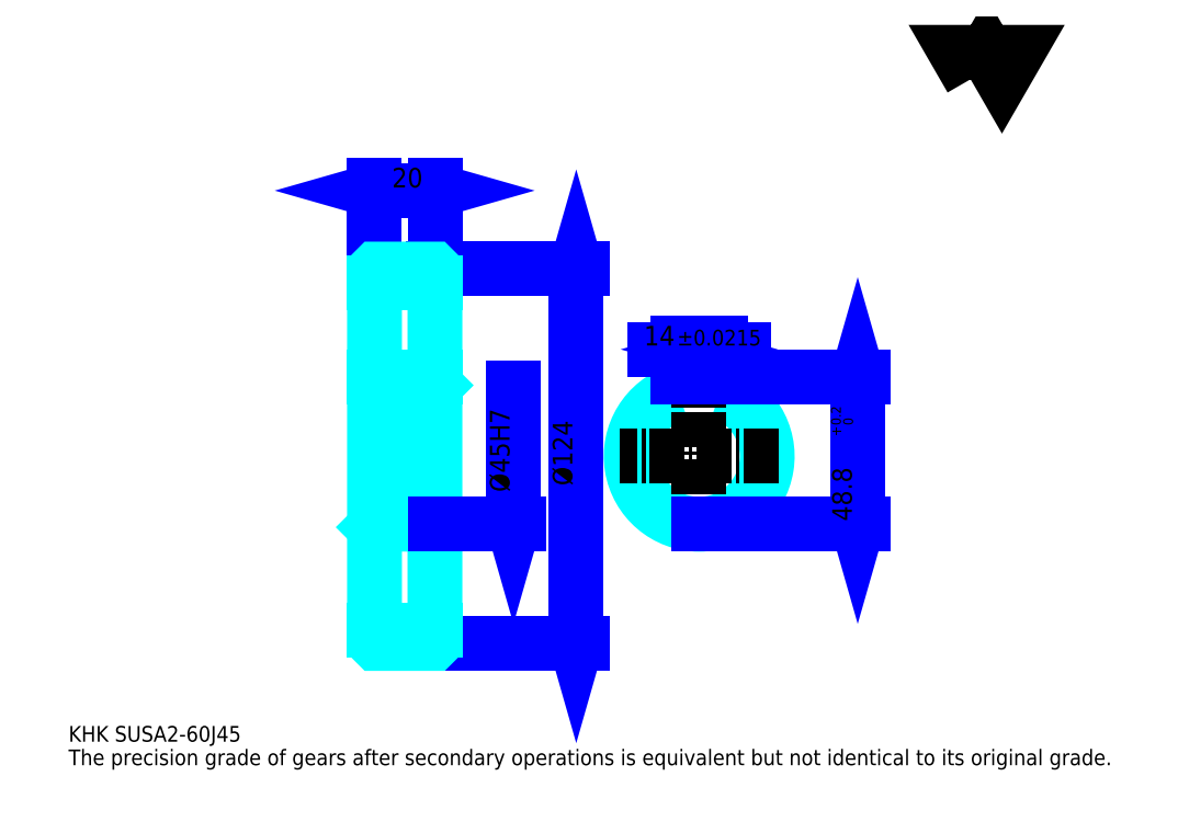
<metadata>
{"format":"dxf","ext":"dxf","renderer":"ezdxf+matplotlib","layout":"modelspace","background":"white","min_lineweight":24,"dpi":150}
</metadata>
<code>
0
SECTION
2
ENTITIES
0
TEXT
8
0
10
12.99
20
14.29
40
5.196
41
1
1
KHK SUSA2-60J45
7
KANJI
50
0
51
0
0
TEXT
8
0
10
12.99
20
6.495
40
5.196
41
1
1
The precision grade of gears after secondary operations is equivalent but not identical to its original grade.
7
KANJI
50
0
51
0
0
TEXT
8
0
10
12.99
20
233.8
40
5.845
41
1
1

7
KANJI
50
0
51
0
0
POLYLINE
8
0
66
     1
70
     2
0
VERTEX
8
0
10
311.7
20
233.8
0
VERTEX
8
0
10
306.7
20
242.6
0
VERTEX
8
0
10
326.9
20
242.6
0
VERTEX
8
0
10
321.9
20
233.8
0
VERTEX
8
0
10
316.8
20
242.6
0
VERTEX
8
0
10
311.7
20
233.8
0
SEQEND
0
LINE
8
0
10
181
20
170.8
11
181
21
46.81
0
POLYLINE
8
0
66
     1
70
     2
0
VERTEX
8
0
10
182.3
20
166.3
0
VERTEX
8
0
10
181
20
170.8
0
VERTEX
8
0
10
179.7
20
166.3
0
SEQEND
0
POLYLINE
8
0
66
     1
70
     2
0
VERTEX
8
0
10
179.7
20
51.35
0
VERTEX
8
0
10
181
20
46.81
0
VERTEX
8
0
10
182.3
20
51.35
0
SEQEND
0
LINE
8
0
10
134.2
20
170.8
11
182.9
21
170.8
0
LINE
8
0
10
134.2
20
46.81
11
182.9
21
46.81
0
TEXT
8
0
10
179.7
20
99.07
40
6.495
41
1
1
%%c124
7
KANJI
50
90
51
0
0
LINE
8
0
10
114.2
20
196.8
11
134.2
21
196.8
0
POLYLINE
8
0
66
     1
70
     2
0
VERTEX
8
0
10
118.8
20
198.1
0
VERTEX
8
0
10
114.2
20
196.8
0
VERTEX
8
0
10
118.8
20
195.5
0
SEQEND
0
POLYLINE
8
0
66
     1
70
     2
0
VERTEX
8
0
10
129.7
20
195.5
0
VERTEX
8
0
10
134.2
20
196.8
0
VERTEX
8
0
10
129.7
20
198.1
0
SEQEND
0
LINE
8
0
10
114.2
20
170.8
11
114.2
21
198.7
0
LINE
8
0
10
134.2
20
170.8
11
134.2
21
198.7
0
TEXT
8
0
10
120
20
197.8
40
6.495
41
1
1
20
7
KANJI
50
0
51
0
0
LINE
8
DASHDOT
10
110.3
20
168.8
11
138.1
21
168.8
0
LINE
8
DASHDOT
10
110.3
20
48.81
11
138.1
21
48.81
0
LINE
8
DASHDOT
10
110.3
20
108.8
11
138.1
21
108.8
0
LINE
8
0
10
133.7
20
46.81
11
134.2
21
46.81
0
LINE
8
0
10
133.7
20
170.8
11
134.2
21
170.8
0
LINE
8
0
10
134.2
20
170.3
11
134.2
21
170.8
0
LINE
8
0
10
114.2
20
170.3
11
114.2
21
170.8
0
LINE
8
0
10
114.2
20
166.3
11
134.2
21
166.3
0
LINE
8
0
10
114.2
20
51.31
11
134.2
21
51.31
0
LINE
8
0
10
134.2
20
132.3
11
133.2
21
131.3
0
LINE
8
0
10
134.2
20
85.31
11
133.2
21
86.31
0
LINE
8
0
10
114.2
20
85.31
11
115.2
21
86.31
0
POLYLINE
8
0
66
     1
70
     2
0
VERTEX
8
0
10
114.2
20
85.31
0
VERTEX
8
0
10
114.2
20
47.31
0
VERTEX
8
0
10
114.7
20
46.81
0
VERTEX
8
0
10
133.7
20
46.81
0
VERTEX
8
0
10
134.2
20
47.31
0
VERTEX
8
0
10
134.2
20
170.3
0
VERTEX
8
0
10
133.7
20
170.8
0
VERTEX
8
0
10
114.7
20
170.8
0
VERTEX
8
0
10
114.2
20
170.3
0
VERTEX
8
0
10
114.2
20
85.31
0
SEQEND
0
POLYLINE
8
0
66
     1
70
     2
0
VERTEX
8
0
10
114.2
20
132.3
0
VERTEX
8
0
10
115.2
20
131.3
0
VERTEX
8
0
10
115.2
20
86.31
0
VERTEX
8
0
10
133.2
20
86.31
0
VERTEX
8
0
10
133.2
20
131.3
0
VERTEX
8
0
10
115.2
20
131.3
0
SEQEND
0
ARC
8
0
10
221.7
20
108.8
40
22.5
50
108.1
51
71.87
0
POLYLINE
8
0
66
     1
70
     2
0
VERTEX
8
0
10
228.7
20
130.2
0
VERTEX
8
0
10
228.7
20
135.1
0
VERTEX
8
0
10
214.7
20
135.1
0
VERTEX
8
0
10
214.7
20
130.2
0
SEQEND
0
LINE
8
0
10
114.2
20
135.1
11
134.2
21
135.1
0
LINE
8
DASHDOT
10
221.7
20
139
11
221.7
21
82.41
0
LINE
8
DASHDOT
10
248.1
20
108.8
11
195.3
21
108.8
0
LINE
8
0
10
236.5
20
144.2
11
206.9
21
144.2
0
POLYLINE
8
0
66
     1
70
     2
0
VERTEX
8
0
10
210.1
20
142.9
0
VERTEX
8
0
10
214.7
20
144.2
0
VERTEX
8
0
10
210.1
20
145.5
0
SEQEND
0
POLYLINE
8
0
66
     1
70
     2
0
VERTEX
8
0
10
233.2
20
145.5
0
VERTEX
8
0
10
228.7
20
144.2
0
VERTEX
8
0
10
233.2
20
142.9
0
SEQEND
0
LINE
8
0
10
214.7
20
135.1
11
214.7
21
146.1
0
LINE
8
0
10
228.7
20
135.1
11
228.7
21
146.1
0
TEXT
8
0
10
203.4
20
145.5
40
6.495
41
1
1
14
7
KANJI
50
0
51
0
0
TEXT
8
0
10
214.4
20
145.5
40
5.196
41
1
1
%%p0.0215
7
KANJI
50
0
51
0
0
LINE
8
0
10
274.1
20
135.1
11
274.1
21
86.31
0
POLYLINE
8
0
66
     1
70
     2
0
VERTEX
8
0
10
275.4
20
130.6
0
VERTEX
8
0
10
274.1
20
135.1
0
VERTEX
8
0
10
272.8
20
130.6
0
SEQEND
0
POLYLINE
8
0
66
     1
70
     2
0
VERTEX
8
0
10
272.8
20
90.85
0
VERTEX
8
0
10
274.1
20
86.31
0
VERTEX
8
0
10
275.4
20
90.85
0
SEQEND
0
LINE
8
0
10
228.7
20
135.1
11
276.1
21
135.1
0
LINE
8
0
10
221.7
20
86.31
11
276.1
21
86.31
0
TEXT
8
0
10
272.2
20
87.31
40
6.495
41
1
1
48.8
7
KANJI
50
90
51
0
0
TEXT
8
0
10
272.6
20
115.4
40
3.247
41
1
1

7
KANJI
50
90
51
0
0
TEXT
8
0
10
268.6
20
115.4
40
3.247
41
1
1
+
7
KANJI
50
90
51
0
0
TEXT
8
0
10
272.6
20
119.1
40
3.247
41
1
1
0
7
KANJI
50
90
51
0
0
TEXT
8
0
10
268.6
20
119.1
40
3.247
41
1
1
0.2
7
KANJI
50
90
51
0
0
LINE
8
0
10
160.2
20
131.3
11
160.2
21
86.31
0
POLYLINE
8
0
66
     1
70
     2
0
VERTEX
8
0
10
158.9
20
90.85
0
VERTEX
8
0
10
160.2
20
86.31
0
VERTEX
8
0
10
161.5
20
90.85
0
SEQEND
0
LINE
8
0
10
134.2
20
86.31
11
162.2
21
86.31
0
TEXT
8
0
10
158.9
20
96.95
40
6.495
41
1
1
%%c45H7
7
KANJI
50
90
51
0
0
ENDSEC
0
EOF

</code>
